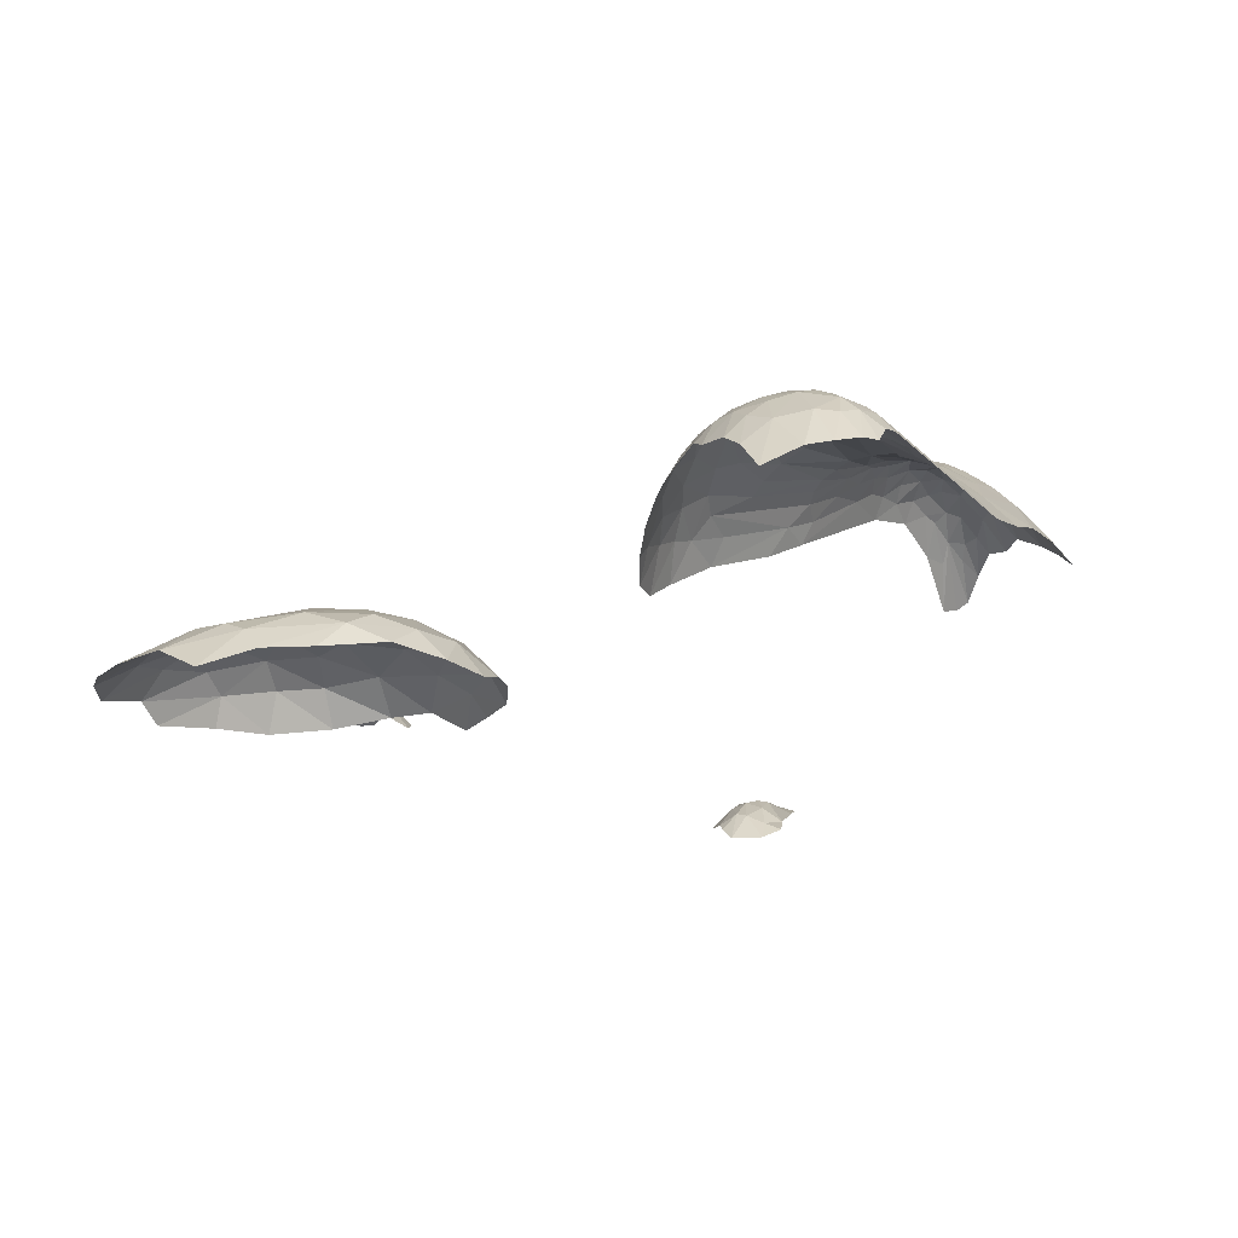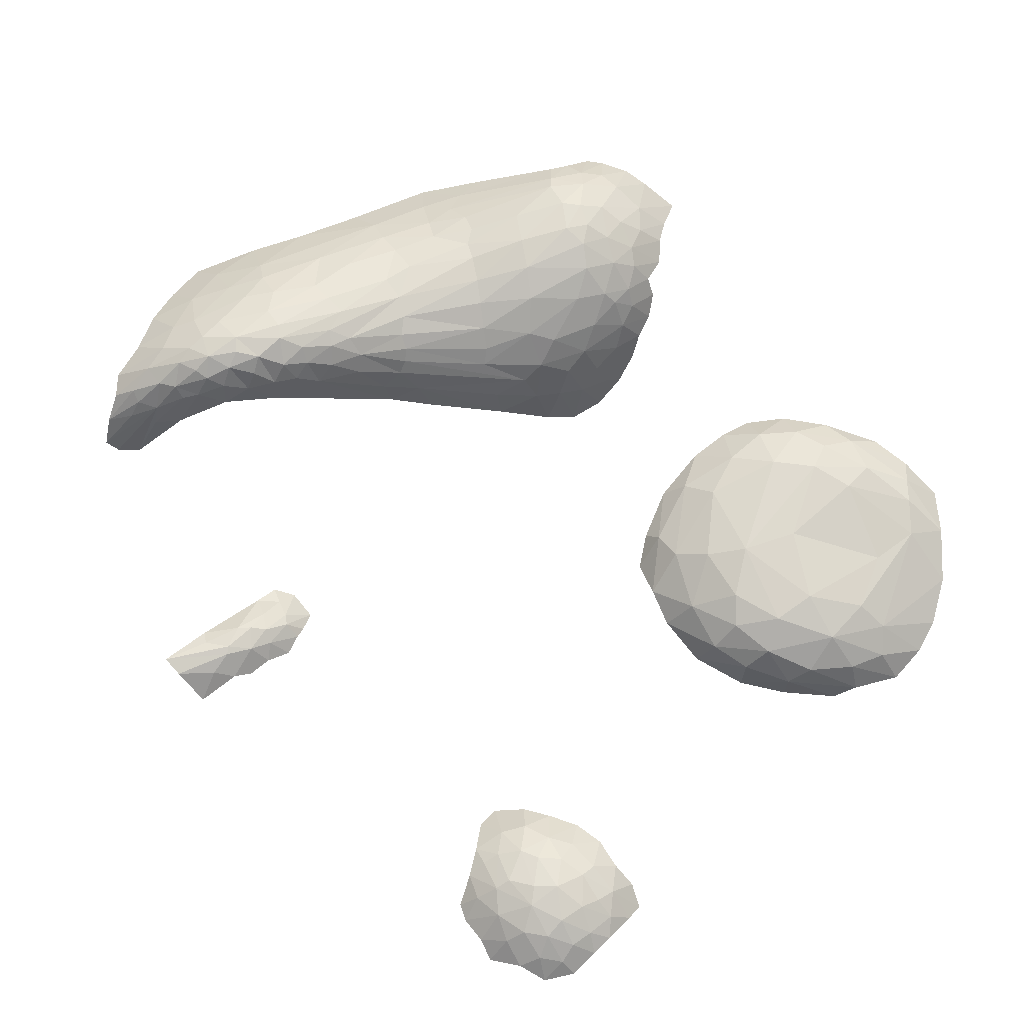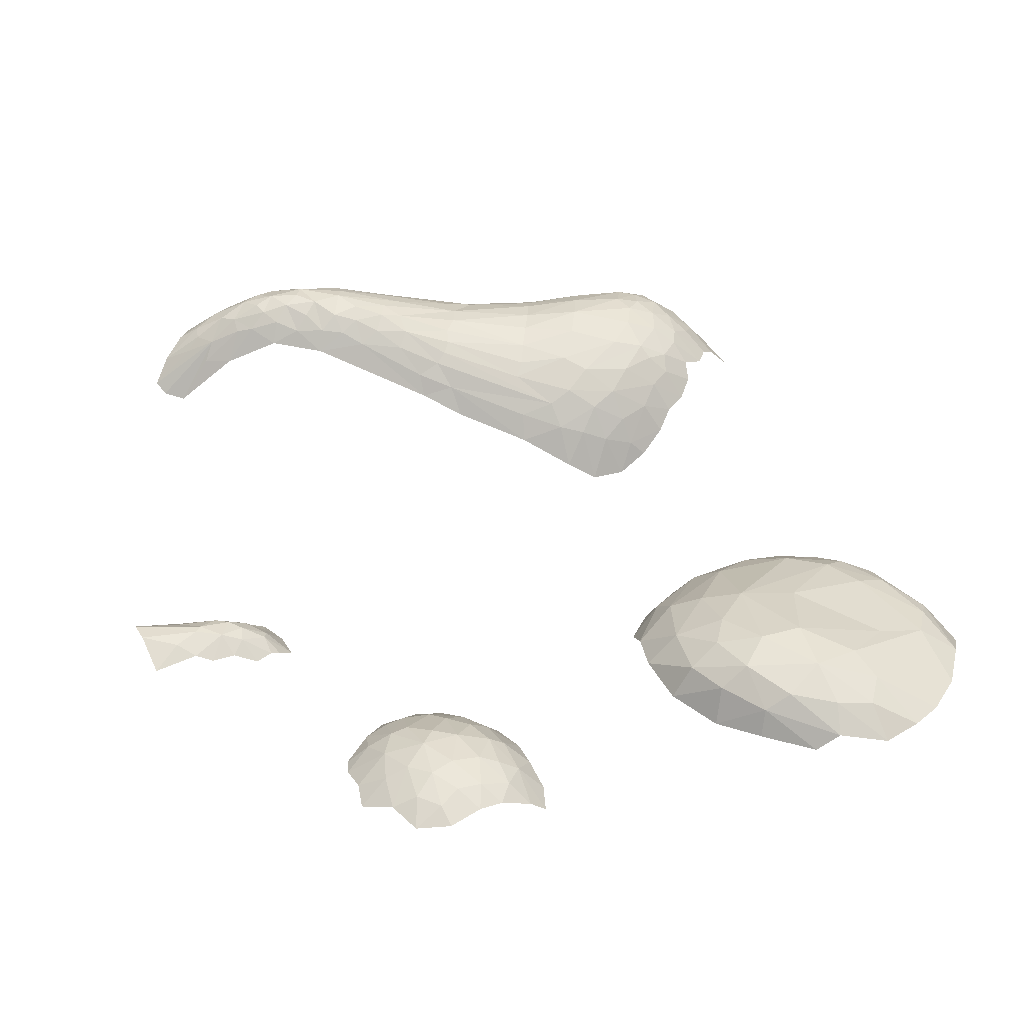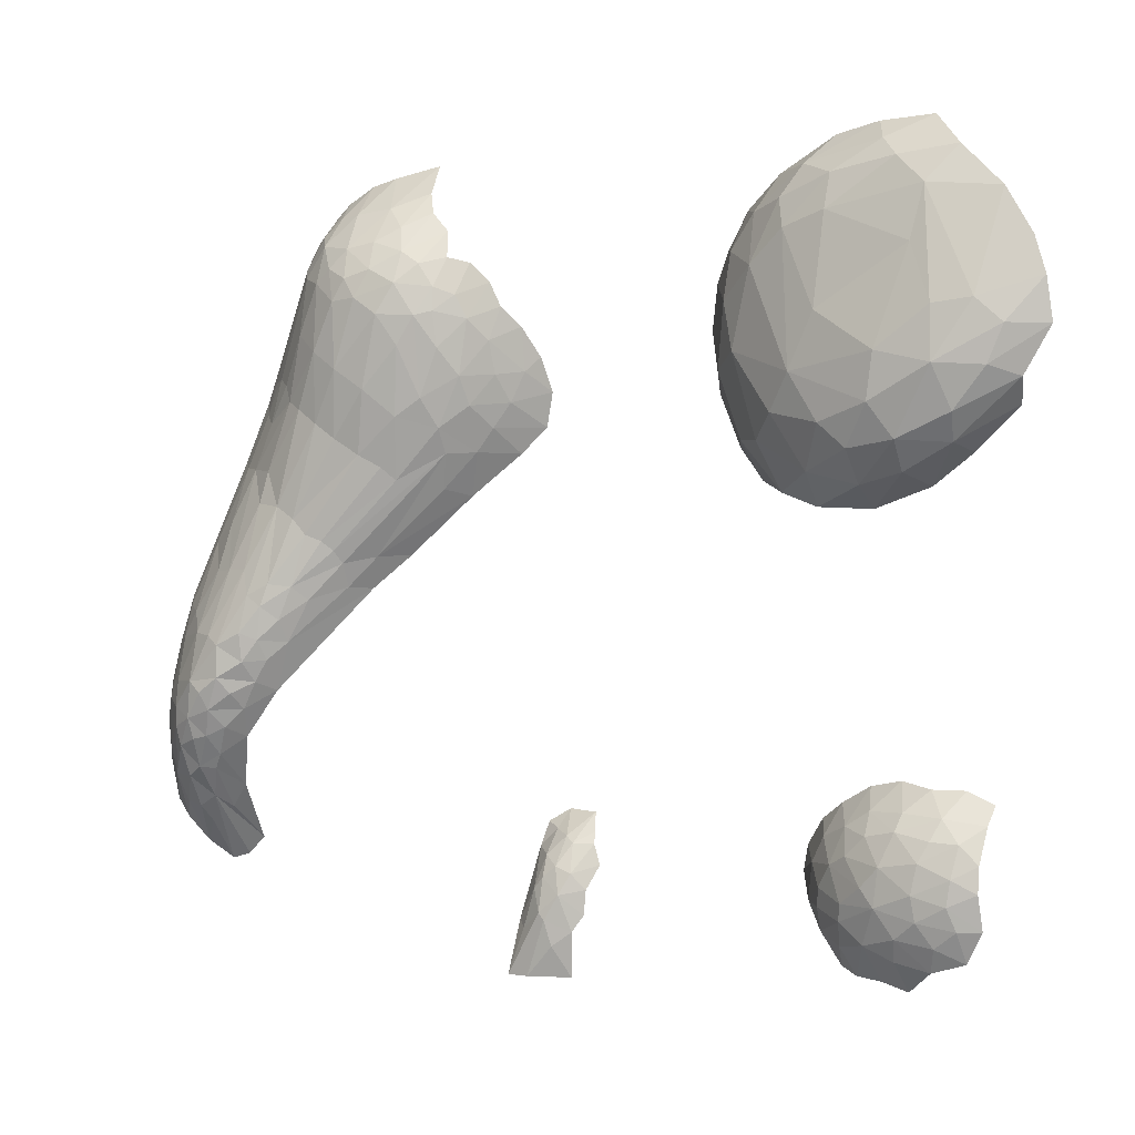
<metadata>
{"format":"obj","ext":"obj","renderer":"f3d","projection":"perspective","resolution":1024,"background":"white","views":[{"elev":-12.7,"azim":-178.2,"up":"+Z"},{"elev":77.5,"azim":45.7,"up":"+Z"},{"elev":31.1,"azim":59.6,"up":"+Z"},{"elev":-1.9,"azim":39.2,"up":"+Y"}]}
</metadata>
<code>
v -9.808 -50 5.125
v -14.07 -49.94 7.743
v 41.57 -46.21 17.52
v -16.68 -49.87 7.911
v -11 -46.48 7.235
v -8.945 -44.83 6.181
v 39.05 -45.32 18.33
v 35.95 -45.06 17.87
v 44.69 -44.07 18.7
v -7.822 -42.99 5.43
v 34.15 -44.21 17.75
v -14.69 -44.54 7.556
v 48.07 -43.1 17.8
v -11.47 -43.58 8.015
v 41.39 -43.16 19.98
v -15.96 -43.77 6.695
v -13.17 -40.11 7.589
v -12.11 -42.74 8.133
v 35.09 -42.11 19.65
v -9.876 -40.75 7.482
v -7.514 -40.17 5.453
v 42.16 -40.91 21.18
v 50.03 -39.92 18.21
v 38.42 -41.73 20.81
v 45.72 -41.66 19.9
v 32.4 -40.86 18.84
v 35.93 -39.62 21.08
v -11.96 -38.81 7.583
v 30.61 -38.01 18.24
v 44.55 -39.17 21.33
v 48.02 -39.98 19.57
v -6.604 -37.47 4.103
v 32.59 -38.51 19.7
v 40.48 -37.99 22.14
v -10.51 -37.59 7.11
v -8.863 -38.38 6.509
v 47.45 -37.64 20.53
v 36.34 -37.84 21.52
v 44.38 -36.62 21.82
v 50.03 -36.4 19.05
v -35.56 -35.97 29.64
v -12.4 -36.39 6.33
v -9.369 -35.06 5.466
v 33.04 -36.55 20.19
v 39.02 -36.14 22.18
v -38.04 -34.4 33.36
v -33.86 -34.11 29.13
v -14.66 -35.58 4.607
v 28.69 -35.34 16.16
v 34.76 -34.24 20.9
v -36.98 -36.47 30.71
v -12.57 -33.59 4.172
v -10.48 -34.3 5.152
v -7.735 -33.82 3.504
v 41.05 -34.13 22.16
v 47.9 -35.07 20.46
v 50.02 -33.74 18.81
v -7.397 -35.13 4.097
v 31.34 -34.26 18.7
v 36.87 -33.32 21.41
v 44.94 -33.6 21.51
v -14.44 -32.88 3.328
v -12.24 -31.45 2.245
v 28.66 -32.83 15.32
v -33.6 -30.56 33.95
v -31.55 -28.11 34.16
v 39 -31.36 21.17
v 42.23 -30.8 21.08
v 45.74 -31.6 20.59
v -40.87 -29.86 35.27
v -37.56 -29.97 36.9
v -36.03 -32.11 34.72
v -34.13 -29.32 36.24
v -8.708 -31.73 2.166
v 32.85 -31.67 18.91
v 48.27 -31.83 19.49
v -39.09 -31.78 35.41
v 31.14 -30.13 16.43
v 35.98 -30.59 19.95
v -36.18 -30.47 36.37
v 34.04 -28.45 17.35
v 38.6 -29.02 19.66
v 46.29 -29.48 19.21
v 50.02 -30.16 17.2
v 42.43 -29.07 19.98
v -35.41 -27.2 38.68
v 47.37 -26.95 16.38
v 50.02 -28.25 15.66
v -33.66 -26.11 38.94
v -32.34 -26.31 37.79
v 40.76 -26.17 17.35
v 44.28 -26.88 17.72
v -37.93 -26.87 38.27
v 37.28 -26.78 17.34
v -41.67 -25.67 35.62
v -31.22 -24.76 38.26
v -38.45 -23.92 38.64
v -35.13 -23.87 40.35
v -31.41 -22.79 40.14
v -43.83 -21.73 33.71
v -32.91 -23.1 40.61
v -29.55 -21.86 39.22
v -28.63 -22.82 36.77
v -39.83 -21.09 37.77
v -38.3 -18.79 38.89
v -35.5 -21.8 40.69
v -32.89 -20.88 41.44
v -35.44 -19.69 40.82
v -30.24 -20.02 41
v -27.5 -19.87 38.35
v -45.11 -17.62 31.66
v -30.9 -18.17 41.73
v -27.89 -18.26 40.07
v -41.66 -16.71 35.5
v -25.8 -17.02 38.4
v -24.89 -17.89 35.98
v -35.59 -16.88 40.35
v -28.71 -16.59 41.32
v -46.06 -12.99 29.25
v -32.28 -16.94 41.75
v -26.17 -14.94 40.03
v -24.4 -14.72 38.09
v -39.2 -12.54 36.57
v -36.21 -12.2 38.8
v -24.59 -12.62 39.32
v -26.12 -11.87 40.52
v -22.6 -12.81 36.7
v -42.86 -12.03 32.78
v -29.98 -12.12 41.26
v -22.67 -10.53 38.07
v -39.27 -7.537 34.68
v -32.32 -11.77 40.69
v -28.56 -13.16 41.43
v -37.14 -8.772 36.97
v -34.17 -9.369 39.05
v -24.05 -9.077 39.47
v -20.21 -8.411 36.1
v -28.86 -5.172 39.31
v -25.55 -7.944 39.94
v -23.35 -6.745 39.06
v -42.82 -6.063 30.22
v -34.53 -1.644 35.51
v -31.36 -5.12 38.54
v -21.23 -7.03 37.69
v -17.46 -7.004 32.91
v -26.39 -5.2 39.5
v -16.24 -7.118 30.39
v -17.07 -4.569 34.19
v -12.67 -3.6 28.27
v -39.96 -0.4183 30.32
v -31.05 0.01748 36.84
v -19.74 -1.581 37.14
v -17.44 -3.293 35.24
v -14.68 -3.849 31.47
v -23.26 1.453 37.77
v -21.08 0.1126 37.63
v -18.26 -2.281 36.23
v -26.06 1.884 37.58
v -28.68 5.724 35.62
v -25.49 5.307 36.9
v -7.777 3.116 28.67
v -6.448 2.497 25.66
v -11.84 5.284 34.05
v -10.84 3.948 32.77
v -13.68 6.566 35.49
v -31.44 6.091 34.06
v -6.416 6.661 30.01
v -4.415 6.885 27.34
v -2.214 6.89 22.73
v -16.01 8.312 36.66
v -34.08 6.964 31.75
v -37.55 6.458 28.68
v -9.418 10.37 34.52
v -6.123 9.21 31.45
v -2.742 9.37 26.68
v -0.2471 9.703 20.93
v -26.77 10.5 35.18
v -12.1 13.21 36.61
v -23.96 14.47 35.75
v -20.82 11.62 37.05
v -18.27 9.978 37.16
v -6.909 12.23 33.42
v -3.528 11.55 29.55
v -1.262 12 25.61
v -28.93 11.76 33.51
v -31.85 13.38 30.63
v -15.04 15.42 37.69
v -22.69 12.56 36.5
v -1.609 14.8 27.71
v -0.1643 15.25 24.65
v 0.6976 13.33 21.16
v -8.249 17.58 35.56
v -3.672 14.5 31.02
v -18.04 17.42 37.7
v 0.6639 16.84 23.05
v -26.03 15.3 34.46
v -21.06 19.49 36.67
v -4.867 17.29 33.11
v -1.619 18.24 28.73
v -6.465 20.61 34.97
v -34.38 15.49 27.12
v -28.62 15.14 32.63
v -9.993 20.82 36.89
v -5.007 21.07 33.7
v -2.725 20.37 30.91
v -29.57 17.69 31.01
v -15.24 22.47 37.85
v -0.9775 21.79 27.56
v -0.002456 19.83 25.42
v -18.13 24.62 37.19
v -3.567 22.8 31.84
v -5.112 23.58 33.5
v -29.64 21.25 29.4
v -12.39 22.63 37.6
v -8.374 24 35.91
v -1.743 24.25 28.4
v -13.84 24.77 37.49
v -21.16 25.55 35.56
v -6.633 26.06 34.02
v -3.155 26.27 29.92
v -11.15 25.6 36.59
v -4.715 26.78 31.71
v -16.35 26.01 37.15
v -14.54 28.04 36.31
v -8.476 27.43 34.57
v -23.62 28.22 32.28
v -22.14 26.67 34.48
v -11.7 28.63 35.28
v -18.53 28.77 35.55
v -22.6 30.07 31.98
v -9.64 30.16 33.38
v -5.508 29.69 30.7
v -7.477 31.77 30.79
v -20.21 30.1 33.87
v -18.32 31.96 33.14
v -15.84 32.14 33.36
v -21.77 32.97 30.01
v -12.04 32.49 32.38
v -20.18 34.18 29.96
v -8.954 34.18 29.42
v -17.52 35.84 29.19
v -14.73 36.52 28.59
v -10.59 37.67 26.29
v 26.6 0.8387 10.35
v 32.62 0.4727 9.228
v 38.9 2.517 8.334
v 22.28 2.461 10.54
v 18.52 3.967 8.411
v 27.54 4.17 13.97
v 33.29 2.642 13.14
v 38.03 3.732 12.64
v 43.77 5.675 8.439
v 16.17 7.444 9.072
v 17.72 8.081 11.34
v 21.08 7.705 13.4
v 33.43 6.113 15.69
v 38.67 6.776 15.2
v 44.19 9.299 13.53
v 43.19 6.486 11.62
v 48.75 10.13 7.952
v 24.24 10.21 15.54
v 30.6 8.793 16.54
v 13.76 13.19 9.345
v 49.93 12.61 9.929
v 15.3 15.41 11.94
v 36.63 10.43 16.98
v 43.19 13.95 15.75
v 47.69 13.64 12.92
v 27.23 14.06 16.69
v 18.76 16.94 14.34
v 37.44 15.44 17.05
v 49.35 17.63 12.46
v 52.71 17.6 9.008
v 13.09 19.92 9.797
v 21.51 25.46 15.11
v 42.94 19.69 15.43
v 46.82 20.18 13.76
v 13.69 24.7 9.739
v 17.09 22.34 13.42
v 17.34 27.52 12.49
v 25.77 28.79 15.41
v 30.14 20.02 16.43
v 40.04 26.15 14.33
v 52.38 22.28 9.595
v 30.69 30.15 15.21
v 20.58 31.19 12.9
v 14.72 28.36 9.06
v 24.6 32.06 14.21
v 40.86 32.04 12.94
v 51.11 26.27 9.65
v 30.58 34.04 13.98
v 48.04 31.35 9.842
v 17.76 32.07 9.867
v 37.55 35.15 12.73
v 43.31 35.99 10.11
v 22.5 35.21 10.91
v 26.52 35.55 12.64
v 35.41 37.24 11.75
v 33.72 39.47 9.543
v 39.2 39.77 7.807
v 28.71 38.69 9.82
f 2 14 4
f 2 5 14
f 5 6 14
f 7 24 8
f 8 19 11
f 9 13 25
f 6 10 20
f 19 26 11
f 15 22 24
f 9 25 22
f 13 31 25
f 13 23 31
f 19 27 26
f 24 27 19
f 18 20 28
f 20 21 36
f 27 33 26
f 25 31 30
f 16 17 48
f 24 34 27
f 22 34 24
f 22 30 34
f 20 36 35
f 21 32 36
f 27 44 33
f 31 23 37
f 38 44 27
f 34 45 38
f 30 39 34
f 28 35 42
f 36 58 43
f 37 40 56
f 35 43 53
f 29 59 49
f 29 44 59
f 38 45 50
f 42 53 52
f 39 61 55
f 40 57 56
f 48 52 62
f 49 59 64
f 44 50 59
f 45 55 60
f 41 47 73
f 57 76 56
f 51 73 72
f 52 63 62
f 43 54 74
f 59 75 64
f 59 50 75
f 61 68 55
f 50 79 75
f 55 68 67
f 76 69 61
f 80 71 46
f 60 67 79
f 69 83 68
f 76 83 69
f 73 80 72
f 79 82 94
f 83 92 85
f 71 93 77
f 73 86 80
f 65 66 90
f 82 91 94
f 82 85 91
f 88 87 83
f 90 89 73
f 93 97 70
f 86 93 71
f 98 106 93
f 99 101 89
f 108 105 97
f 107 106 98
f 102 109 99
f 103 116 110
f 100 114 111
f 104 105 114
f 112 120 107
f 113 118 109
f 116 115 110
f 105 117 124
f 108 120 117
f 111 114 119
f 116 122 115
f 105 124 123
f 117 132 124
f 133 129 120
f 120 129 132
f 127 125 122
f 116 147 127
f 125 126 121
f 114 123 128
f 123 134 131
f 130 136 125
f 127 145 137
f 124 135 134
f 136 139 126
f 128 131 141
f 137 144 130
f 140 139 136
f 137 145 148
f 139 146 133
f 144 140 136
f 148 144 137
f 135 143 142
f 148 153 144
f 145 154 148
f 147 149 154
f 141 131 150
f 134 142 131
f 140 155 139
f 152 156 140
f 148 167 153
f 148 154 167
f 149 162 154
f 146 155 158
f 138 158 159
f 153 164 157
f 153 167 164
f 154 161 167
f 131 142 171
f 152 165 156
f 150 171 172
f 151 159 166
f 158 155 160
f 157 163 165
f 142 166 171
f 161 168 167
f 162 169 168
f 155 181 180
f 156 170 181
f 166 177 185
f 160 180 188
f 164 174 173
f 171 186 172
f 168 175 183
f 169 176 175
f 159 188 177
f 171 185 186
f 172 186 201
f 175 184 183
f 170 178 187
f 185 202 186
f 177 179 196
f 173 182 192
f 185 196 202
f 181 187 194
f 183 189 193
f 188 197 179
f 188 194 197
f 189 190 199
f 178 192 203
f 182 200 192
f 193 199 205
f 190 195 209
f 201 206 213
f 187 203 214
f 192 200 203
f 198 205 204
f 199 208 205
f 199 209 208
f 187 214 207
f 206 202 227
f 194 207 210
f 203 200 215
f 204 211 212
f 202 218 227
f 203 215 214
f 200 212 215
f 208 216 205
f 206 227 226
f 197 210 218
f 216 220 211
f 220 222 212
f 217 224 223
f 215 225 221
f 219 225 215
f 210 223 229
f 225 228 221
f 223 224 229
f 222 232 219
f 227 234 230
f 225 231 228
f 232 233 225
f 229 236 235
f 224 238 236
f 234 235 239
f 233 240 231
f 236 238 242
f 236 242 241
f 240 243 238
f 2 1 5
f 4 14 18
f 5 1 6
f 16 4 12
f 4 18 12
f 7 3 15
f 3 9 15
f 12 18 17
f 14 6 20
f 8 24 19
f 7 15 24
f 16 12 17
f 15 9 22
f 20 10 21
f 17 18 28
f 18 14 20
f 22 25 30
f 28 20 35
f 26 33 29
f 27 34 38
f 30 31 37
f 48 17 42
f 17 28 42
f 30 37 39
f 37 23 40
f 35 36 43
f 36 32 58
f 33 44 29
f 38 50 44
f 42 35 53
f 45 34 55
f 34 39 55
f 39 37 56
f 51 72 46
f 43 58 54
f 50 45 60
f 39 56 61
f 48 42 52
f 51 41 73
f 56 76 61
f 73 47 65
f 52 53 63
f 53 43 74
f 60 55 67
f 46 71 77
f 72 80 46
f 63 53 74
f 50 60 79
f 61 69 68
f 57 84 76
f 65 47 66
f 64 75 78
f 68 83 85
f 78 75 81
f 75 79 81
f 79 67 82
f 67 68 82
f 76 84 83
f 77 93 70
f 80 86 71
f 81 79 94
f 82 68 85
f 84 88 83
f 73 65 90
f 98 89 101
f 83 87 92
f 73 89 86
f 85 92 91
f 70 97 95
f 86 98 93
f 90 66 96
f 90 96 89
f 96 99 89
f 96 66 103
f 97 104 95
f 93 106 97
f 96 103 102
f 95 104 100
f 101 107 98
f 96 102 99
f 107 99 109
f 106 108 97
f 97 105 104
f 108 107 120
f 102 103 110
f 100 104 114
f 109 110 113
f 109 112 107
f 105 108 117
f 109 118 112
f 110 115 113
f 118 115 121
f 120 118 133
f 114 105 123
f 115 122 121
f 117 120 132
f 122 116 127
f 119 114 128
f 122 125 121
f 133 121 126
f 127 130 125
f 146 129 133
f 123 124 134
f 124 132 135
f 127 147 145
f 128 123 131
f 125 136 126
f 119 128 141
f 126 139 133
f 127 137 130
f 132 129 138
f 130 144 136
f 135 132 143
f 143 132 138
f 134 135 142
f 144 152 140
f 145 147 154
f 144 157 152
f 142 143 151
f 139 155 146
f 140 156 155
f 143 138 151
f 138 146 158
f 151 138 159
f 150 131 171
f 154 162 161
f 152 157 165
f 174 168 183
f 157 164 163
f 142 151 166
f 155 156 181
f 156 165 170
f 159 158 160
f 161 162 168
f 164 167 174
f 166 159 177
f 160 155 180
f 168 169 175
f 171 166 185
f 159 160 188
f 165 163 173
f 163 164 173
f 173 174 182
f 170 165 178
f 165 173 178
f 175 176 184
f 177 188 179
f 182 174 193
f 174 183 193
f 184 176 191
f 181 170 187
f 185 177 196
f 178 173 192
f 182 193 198
f 183 184 189
f 184 191 190
f 188 180 194
f 180 181 194
f 189 184 190
f 186 202 206
f 190 191 195
f 201 186 206
f 193 189 199
f 187 178 203
f 182 198 200
f 199 190 209
f 196 179 197
f 198 193 205
f 194 187 207
f 200 198 204
f 202 196 218
f 197 194 210
f 196 197 218
f 204 205 211
f 200 204 212
f 207 214 217
f 205 216 211
f 213 206 226
f 210 207 223
f 212 219 215
f 223 207 217
f 217 214 221
f 214 215 221
f 211 220 212
f 212 222 219
f 217 221 224
f 218 210 229
f 224 221 228
f 227 218 229
f 226 227 230
f 227 229 234
f 219 232 225
f 225 233 231
f 229 224 236
f 224 228 238
f 230 234 237
f 234 229 235
f 228 231 238
f 237 234 239
f 231 240 238
f 235 236 241
f 239 235 241
f 242 238 243
f 245 246 251
f 251 250 245
f 250 249 244
f 246 259 251
f 246 252 259
f 251 257 250
f 248 254 253
f 247 255 254
f 247 249 255
f 257 256 250
f 252 260 259
f 249 262 261
f 253 254 263
f 254 255 265
f 255 261 270
f 258 267 257
f 264 268 258
f 262 266 269
f 265 274 263
f 267 271 266
f 273 272 268
f 270 279 265
f 270 269 275
f 270 275 279
f 272 277 267
f 279 278 274
f 269 282 281
f 271 283 282
f 271 276 283
f 275 280 279
f 282 283 285
f 284 290 277
f 281 288 275
f 276 277 289
f 280 287 278
f 275 286 280
f 288 286 275
f 277 292 289
f 297 296 286
f 289 295 294
f 291 297 288
f 294 298 291
f 298 297 291
f 294 295 298
f 298 299 297
f 295 300 298
f 257 259 258
f 245 250 244
f 244 249 247
f 248 247 254
f 250 256 249
f 255 249 261
f 249 256 262
f 259 264 258
f 259 260 264
f 257 266 256
f 263 254 265
f 256 266 262
f 271 269 266
f 265 255 270
f 257 267 266
f 258 268 267
f 261 262 269
f 264 273 268
f 261 269 270
f 268 272 267
f 265 279 274
f 271 267 276
f 267 277 276
f 275 269 281
f 273 284 272
f 279 280 278
f 281 282 285
f 272 284 277
f 283 276 289
f 285 291 281
f 285 283 289
f 281 291 288
f 277 290 292
f 280 293 287
f 280 286 293
f 291 285 294
f 285 289 294
f 288 297 286
f 286 296 293
f 289 292 295
f 297 301 296
f 297 299 301
f 298 300 299
f 98 86 89
f 107 101 99
f 108 106 107
f 109 102 110
f 118 113 115
f 120 112 118
f 133 118 121
f 146 138 129
f 144 153 157
f 174 167 168
f 257 251 259
f 271 282 269

</code>
